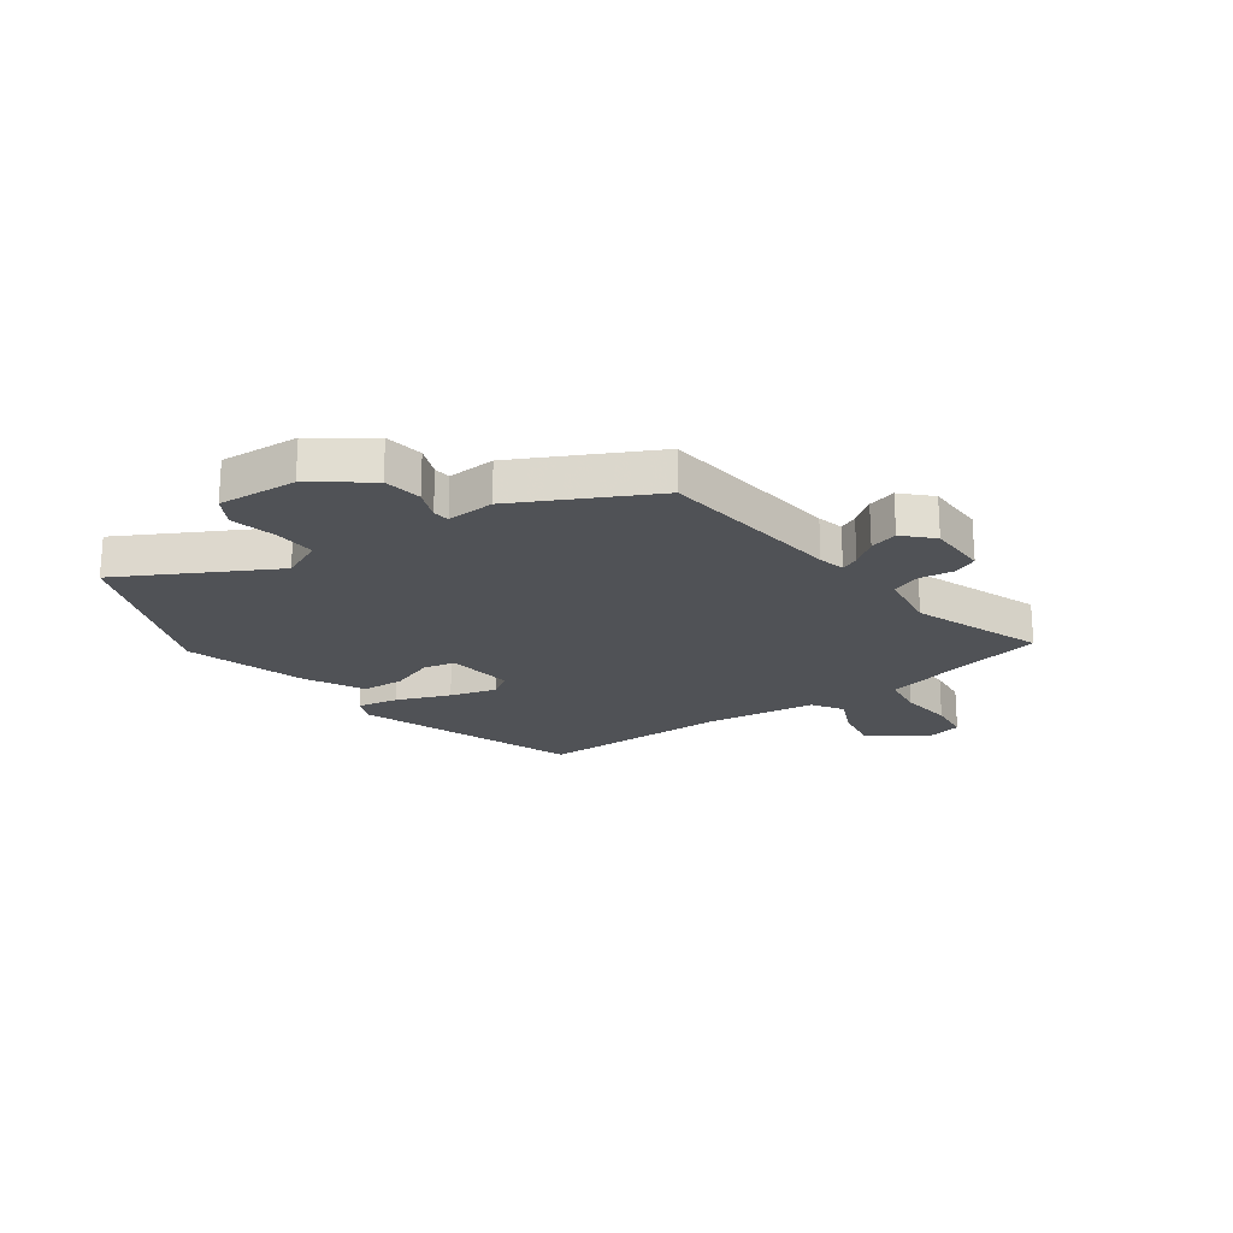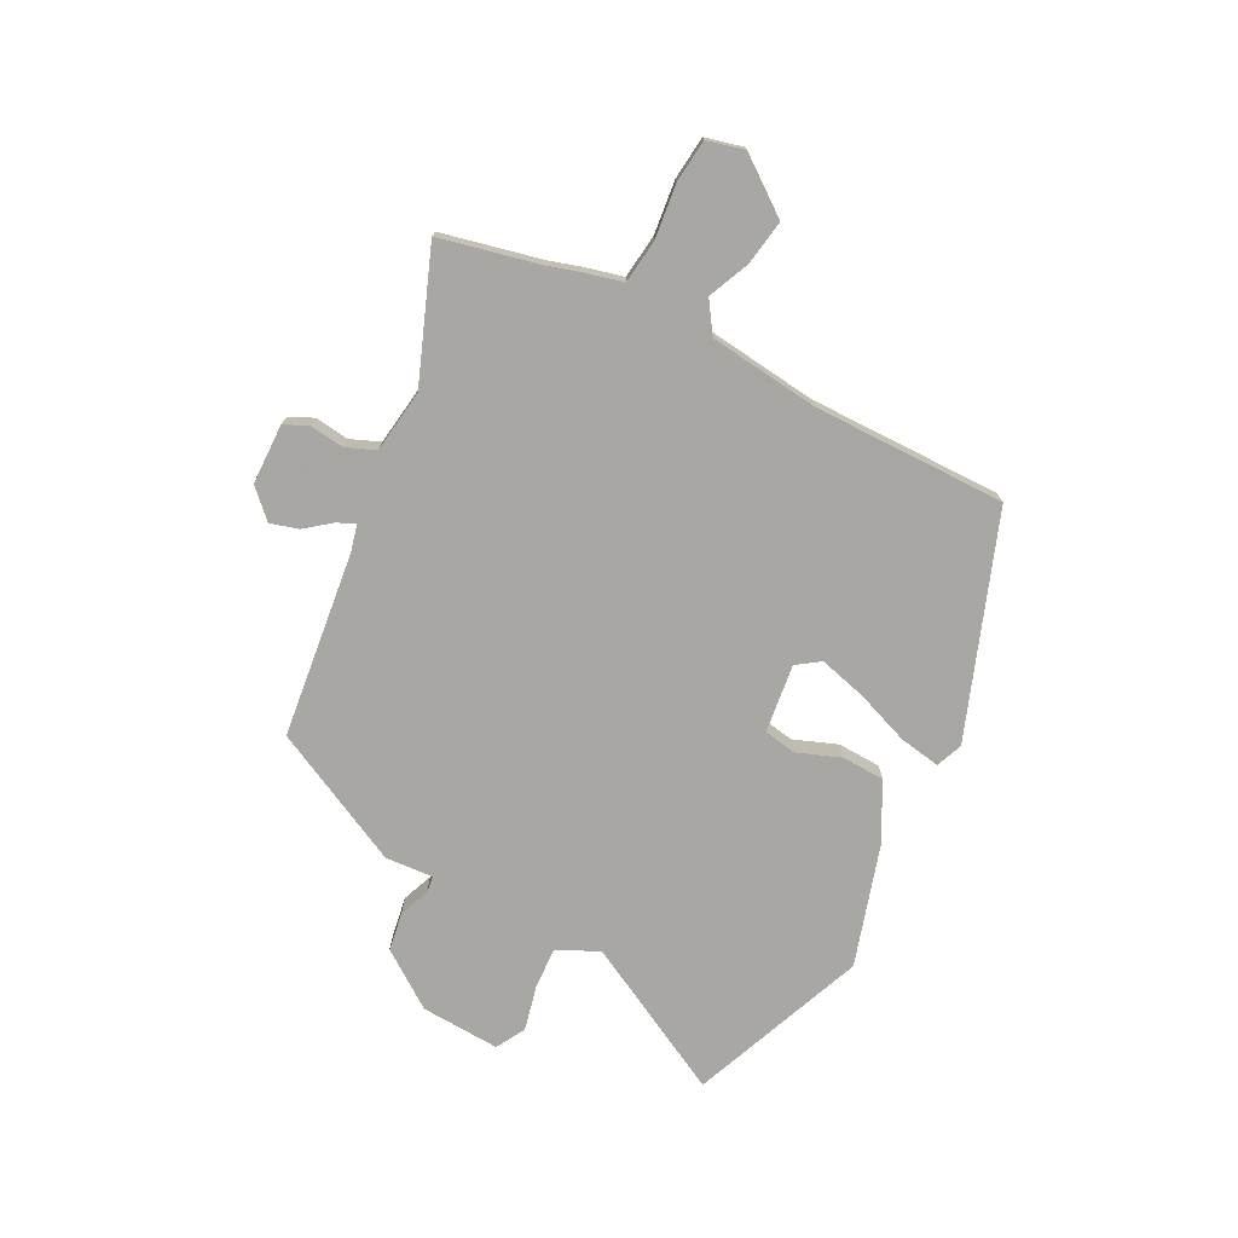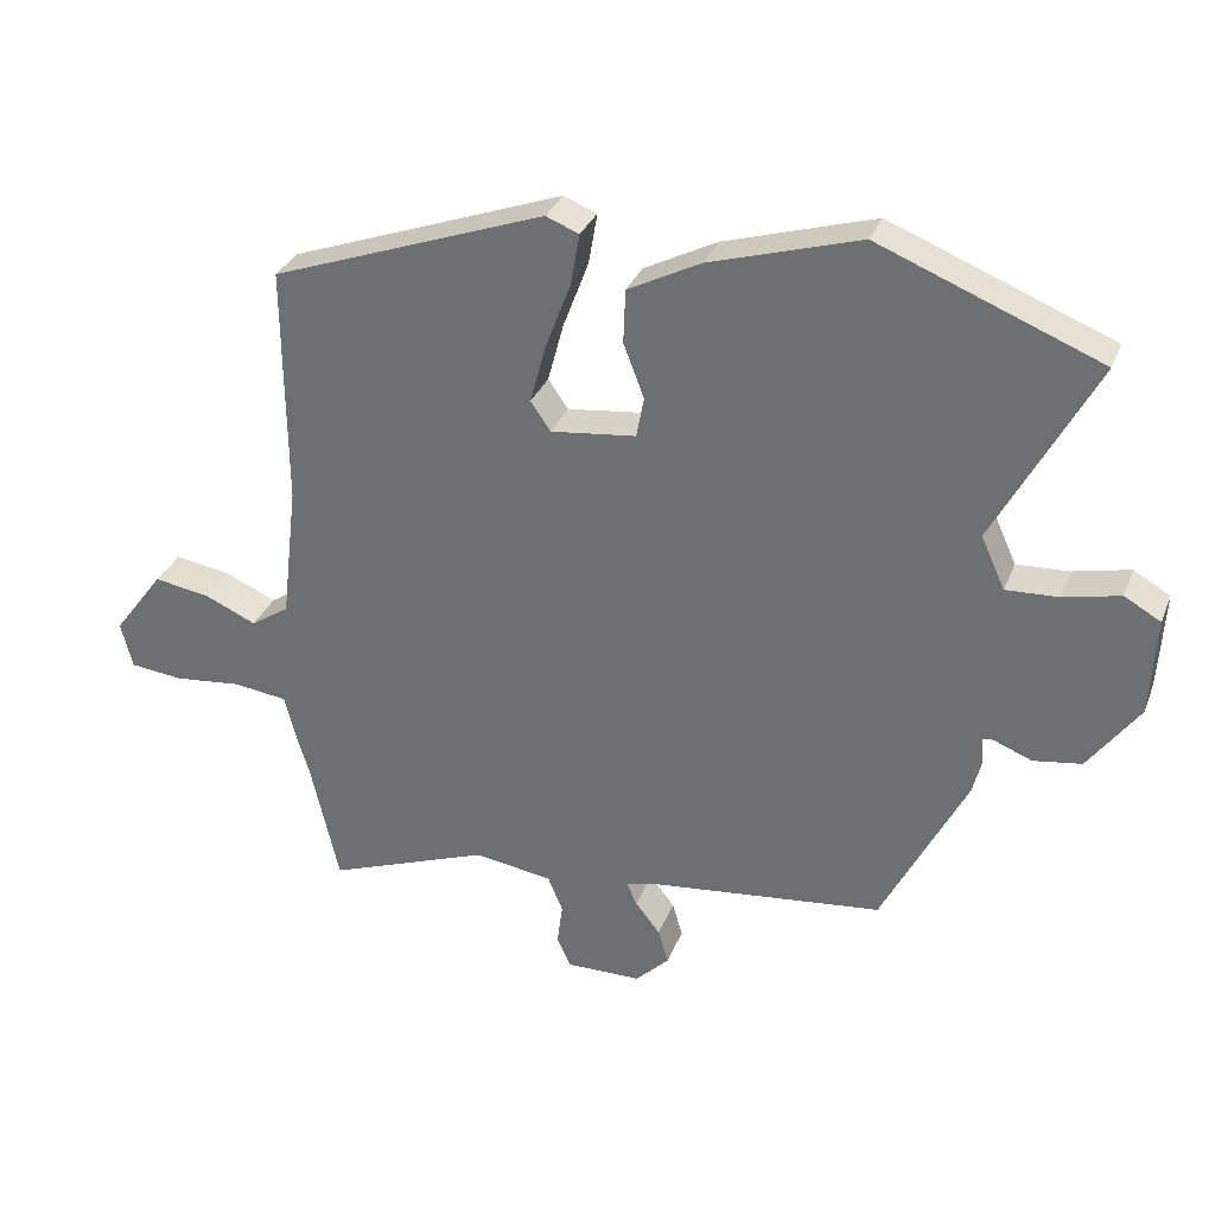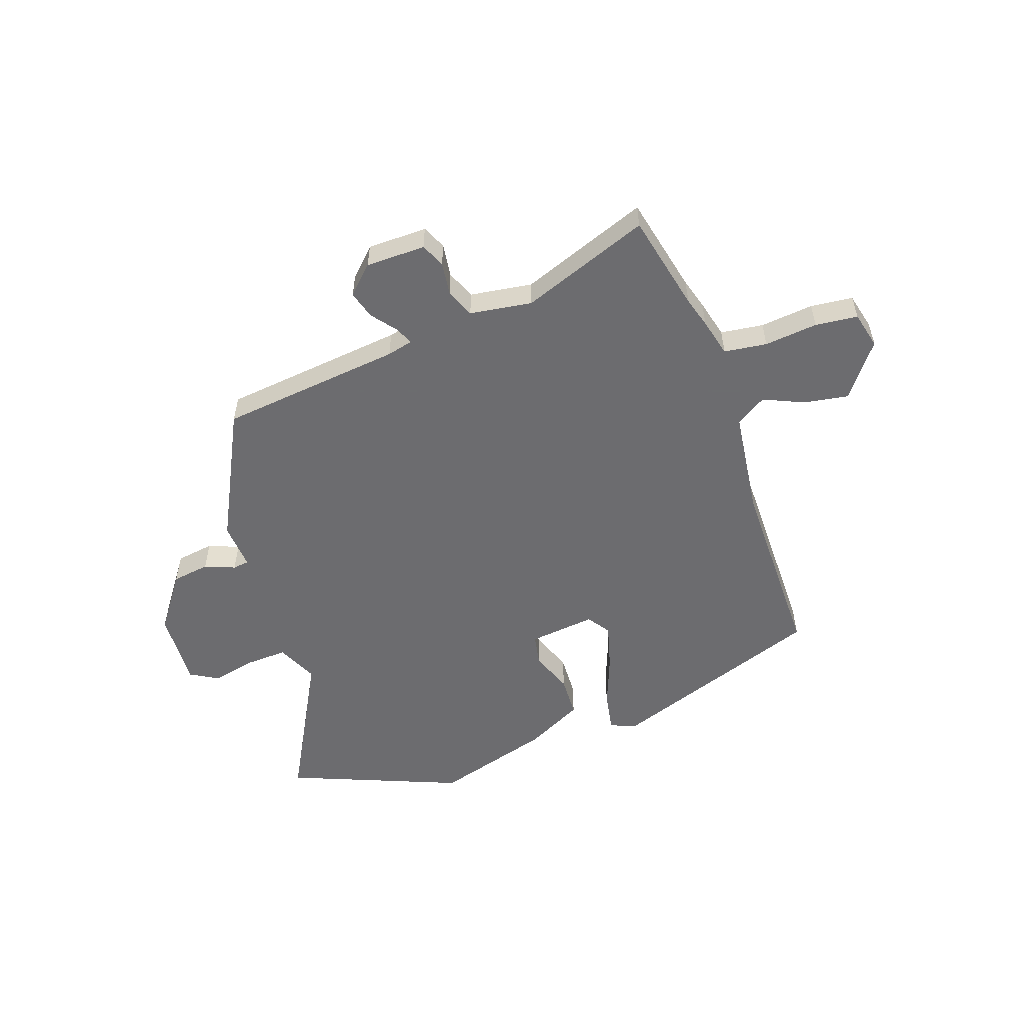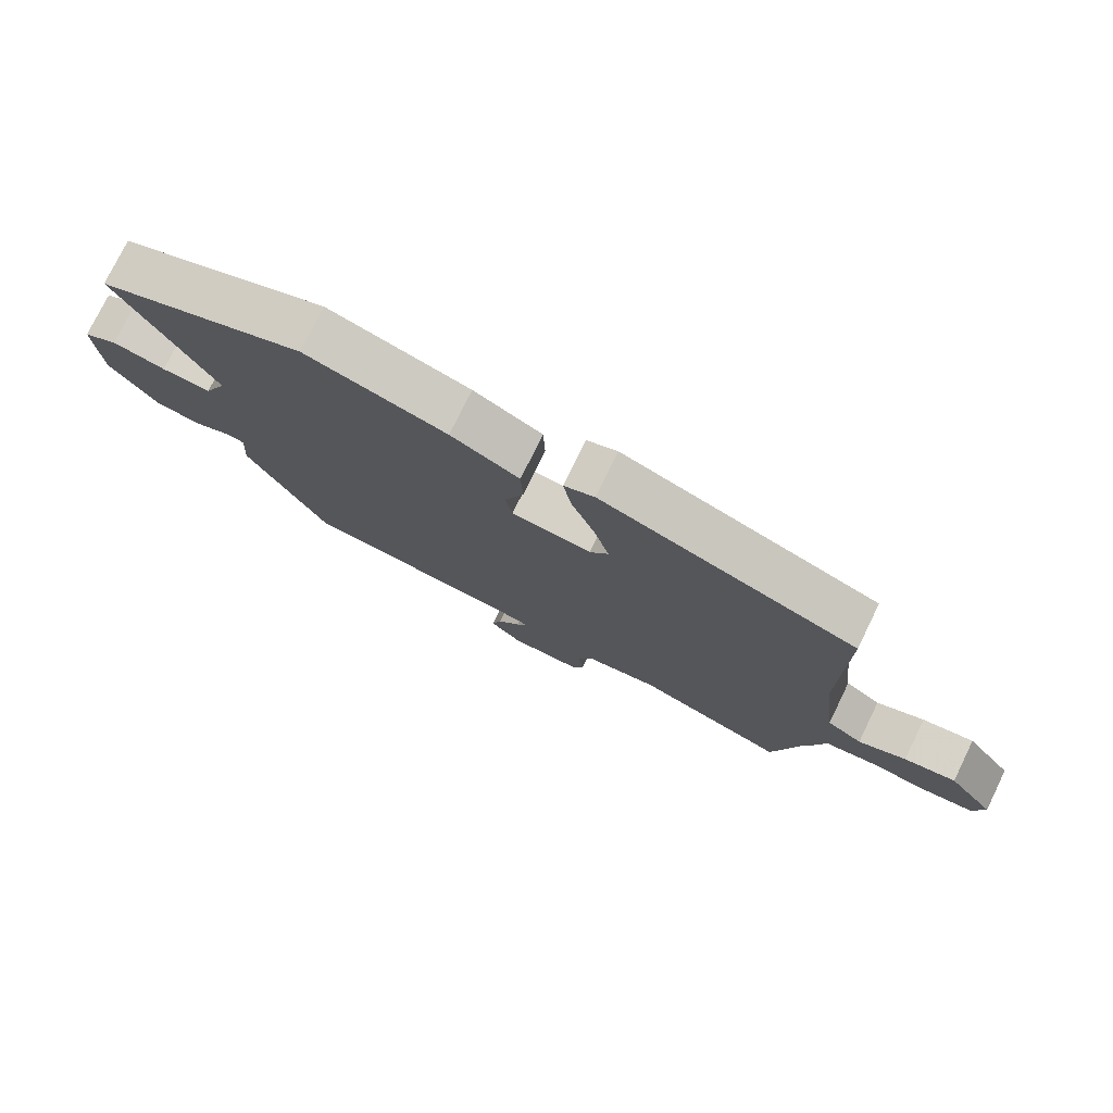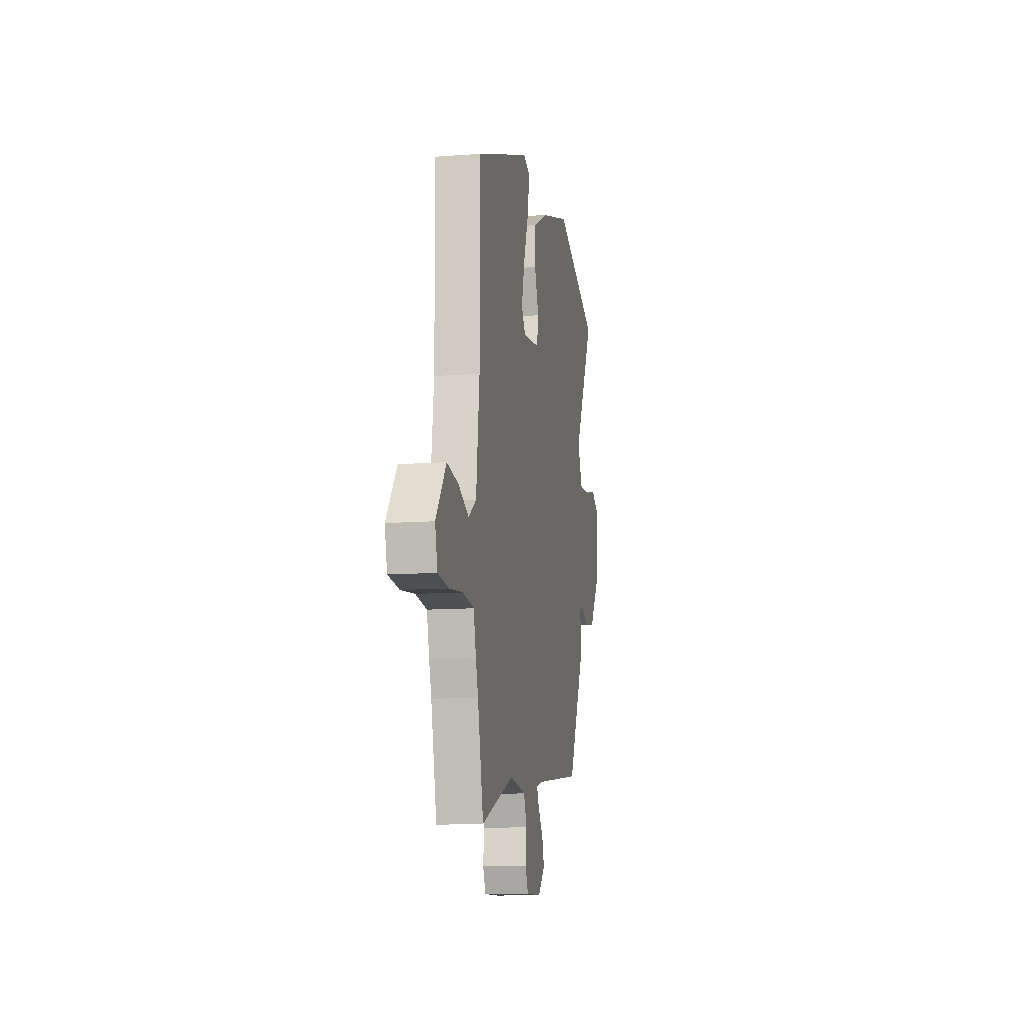
<metadata>
{"format":"obj","ext":"obj","renderer":"f3d","projection":"perspective","resolution":1024,"background":"white","views":[{"elev":-21.1,"azim":125.1,"up":"+Y"},{"elev":-74.4,"azim":-117.2,"up":"+Y"},{"elev":32.0,"azim":19.4,"up":"+Z"},{"elev":-53.8,"azim":-161.1,"up":"+Y"},{"elev":76.7,"azim":-154.0,"up":"+Z"},{"elev":-11.8,"azim":-79.8,"up":"+Z"}]}
</metadata>
<code>
v 0.394 0.07 -0.484
v 0.056 0.07 -0.524
v 0.008 0.07 -0.536
v 0.023 0.07 -0.569
v 0.059 0.07 -0.615
v 0.074 0.07 -0.666
v 0.025 0.07 -0.715
v -0.085 0.07 -0.717
v -0.105 0.07 -0.673
v -0.097 0.07 -0.611
v -0.119 0.07 -0.558
v -0.234 0.07 -0.542
v -0.47 0.07 -0.632
v -0.511 0.07 -0.451
v -0.528 0.07 -0.395
v -0.546 0.07 -0.324
v -0.625 0.07 -0.314
v -0.723 0.07 -0.325
v -0.801 0.07 -0.317
v -0.818 0.07 -0.249
v -0.744 0.07 -0.15
v -0.662 0.07 -0.163
v -0.587 0.07 -0.196
v -0.531 0.07 -0.159
v -0.507 0.07 0.041
v -0.509 0.07 0.391
v -0.11 0.07 0.537
v -0.062 0.07 0.518
v -0.075 0.07 0.443
v -0.112 0.07 0.345
v -0.135 0.07 0.259
v -0.106 0.07 0.217
v 0.018 0.07 0.232
v 0.029 0.07 0.291
v -0.001 0.07 0.37
v 0.002 0.07 0.448
v 0.108 0.07 0.503
v 0.326 0.07 0.569
v 0.646 0.07 0.442
v 0.501 0.07 0.169
v 0.536 0.07 0.093
v 0.612 0.07 0.097
v 0.694 0.07 0.116
v 0.747 0.07 0.086
v 0.739 0.07 -0.058
v 0.666 0.07 -0.16
v 0.596 0.07 -0.171
v 0.54 0.07 -0.149
v 0.51 0.07 -0.153
v 0.516 0.07 -0.24
v 0.394 0 -0.484
v 0.056 0 -0.524
v 0.008 0 -0.536
v 0.023 0 -0.569
v 0.059 0 -0.615
v 0.074 0 -0.666
v 0.025 0 -0.715
v -0.085 0 -0.717
v -0.105 0 -0.673
v -0.097 0 -0.611
v -0.119 0 -0.558
v -0.234 0 -0.542
v -0.47 0 -0.632
v -0.511 0 -0.451
v -0.528 0 -0.395
v -0.546 0 -0.324
v -0.625 0 -0.314
v -0.723 0 -0.325
v -0.801 0 -0.317
v -0.818 0 -0.249
v -0.744 0 -0.15
v -0.662 0 -0.163
v -0.587 0 -0.196
v -0.531 0 -0.159
v -0.507 0 0.041
v -0.509 0 0.391
v -0.11 0 0.537
v -0.062 0 0.518
v -0.075 0 0.443
v -0.112 0 0.345
v -0.135 0 0.259
v -0.106 0 0.217
v 0.018 0 0.232
v 0.029 0 0.291
v -0.001 0 0.37
v 0.002 0 0.448
v 0.108 0 0.503
v 0.326 0 0.569
v 0.646 0 0.442
v 0.501 0 0.169
v 0.536 0 0.093
v 0.612 0 0.097
v 0.694 0 0.116
v 0.747 0 0.086
v 0.739 0 -0.058
v 0.666 0 -0.16
v 0.596 0 -0.171
v 0.54 0 -0.149
v 0.51 0 -0.153
v 0.516 0 -0.24
f 49 50 1 2
f 45 46 47 48
f 45 48 49
f 42 43 44 45
f 41 42 45 49
f 40 41 49 2
f 34 35 36 37
f 33 34 37 38
f 27 28 29 30
f 25 26 27 30
f 24 25 30 31
f 20 21 22 23
f 18 19 20 23
f 17 18 23 24
f 16 17 24 31
f 14 15 16 31
f 12 13 14 31
f 7 8 9 10
f 7 10 11
f 4 5 6 7
f 3 4 7 11
f 33 38 39 40
f 32 33 40 2
f 11 12 31 32
f 2 3 11 32
f 52 51 100 99
f 98 97 96 95
f 99 98 95
f 95 94 93 92
f 99 95 92 91
f 52 99 91 90
f 87 86 85 84
f 88 87 84 83
f 80 79 78 77
f 80 77 76 75
f 81 80 75 74
f 73 72 71 70
f 73 70 69 68
f 74 73 68 67
f 81 74 67 66
f 81 66 65 64
f 81 64 63 62
f 60 59 58 57
f 61 60 57
f 57 56 55 54
f 61 57 54 53
f 90 89 88 83
f 52 90 83 82
f 82 81 62 61
f 82 61 53 52
f 1 51 52 2
f 2 52 53 3
f 3 53 54 4
f 4 54 55 5
f 5 55 56 6
f 6 56 57 7
f 7 57 58 8
f 8 58 59 9
f 9 59 60 10
f 10 60 61 11
f 11 61 62 12
f 12 62 63 13
f 13 63 64 14
f 14 64 65 15
f 15 65 66 16
f 16 66 67 17
f 17 67 68 18
f 18 68 69 19
f 19 69 70 20
f 20 70 71 21
f 21 71 72 22
f 22 72 73 23
f 23 73 74 24
f 24 74 75 25
f 25 75 76 26
f 26 76 77 27
f 27 77 78 28
f 28 78 79 29
f 29 79 80 30
f 30 80 81 31
f 31 81 82 32
f 32 82 83 33
f 33 83 84 34
f 34 84 85 35
f 35 85 86 36
f 36 86 87 37
f 37 87 88 38
f 38 88 89 39
f 39 89 90 40
f 40 90 91 41
f 41 91 92 42
f 42 92 93 43
f 43 93 94 44
f 44 94 95 45
f 45 95 96 46
f 46 96 97 47
f 47 97 98 48
f 48 98 99 49
f 49 99 100 50
f 50 100 51 1

</code>
